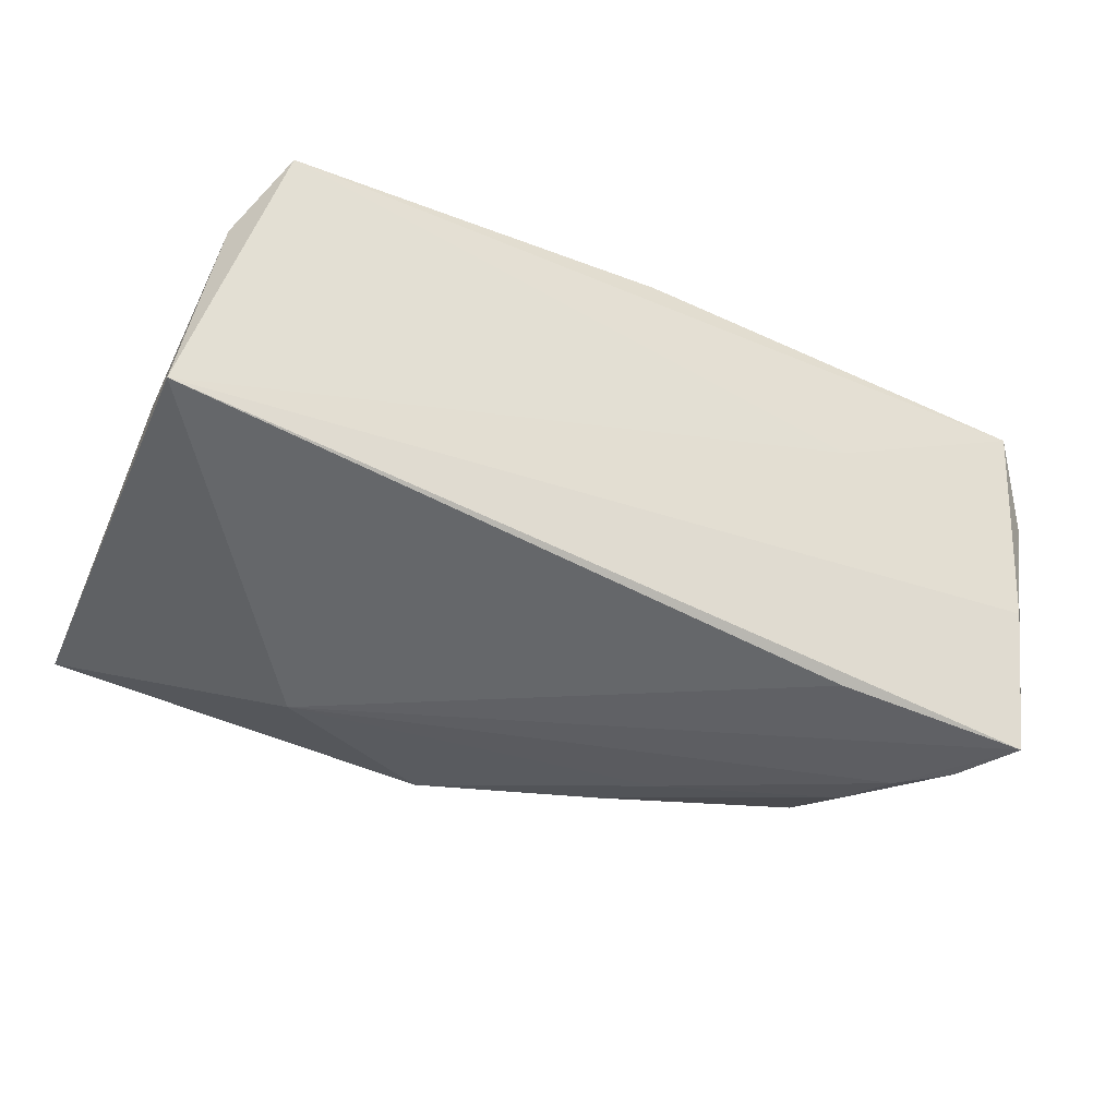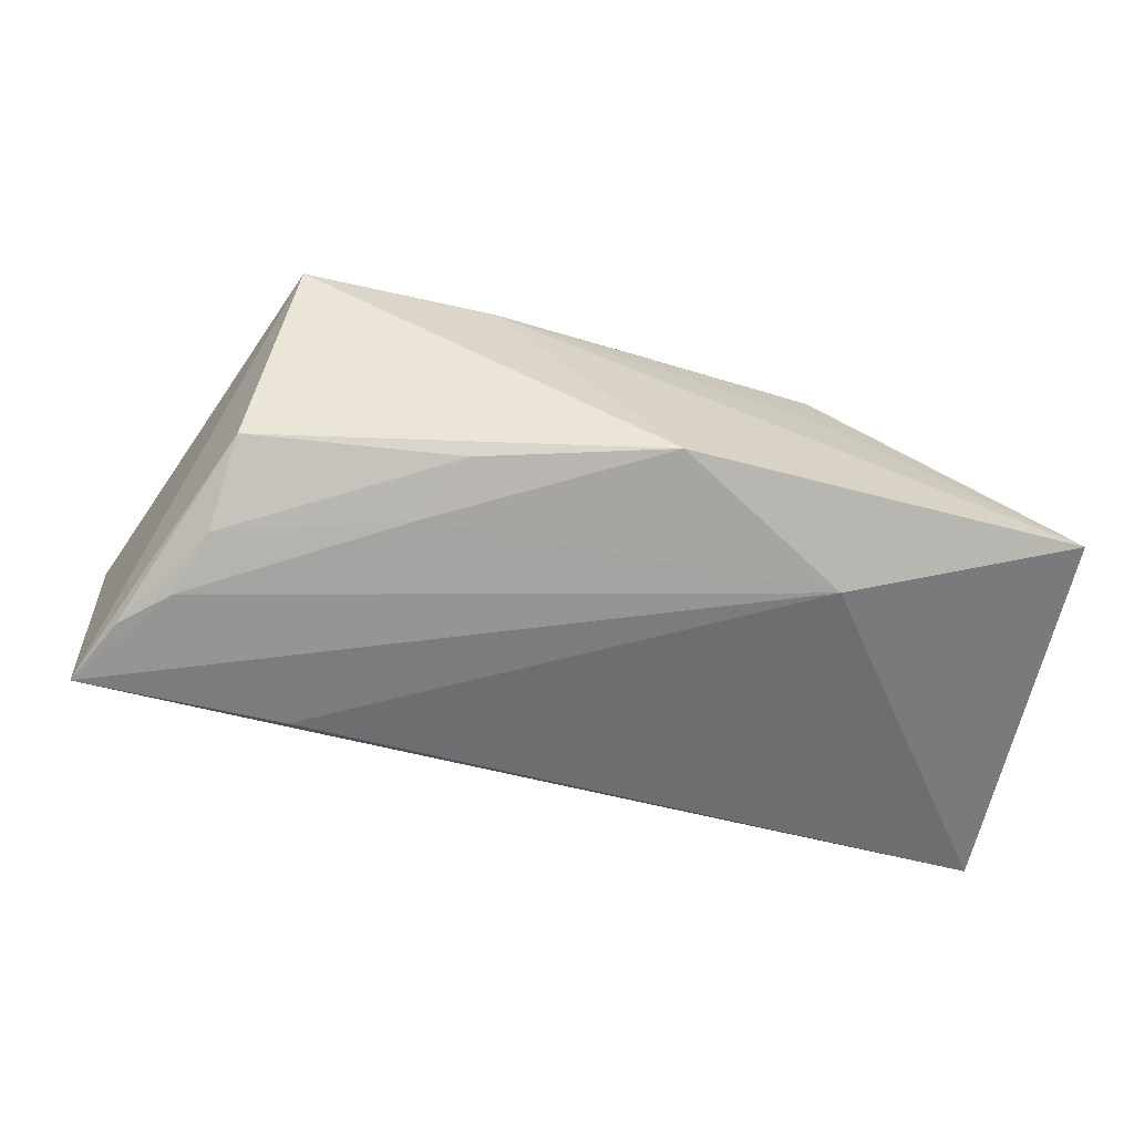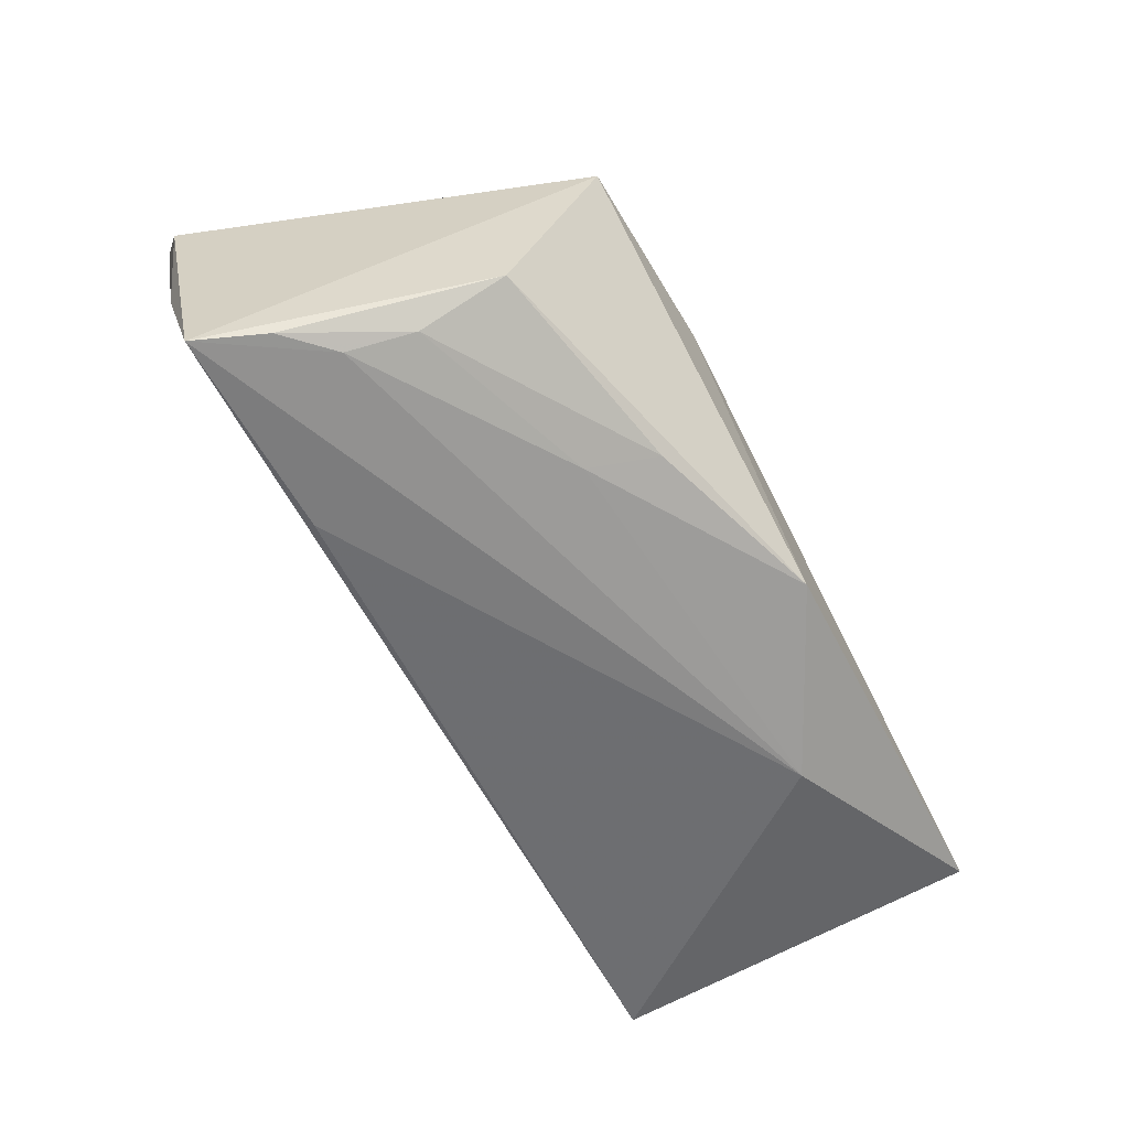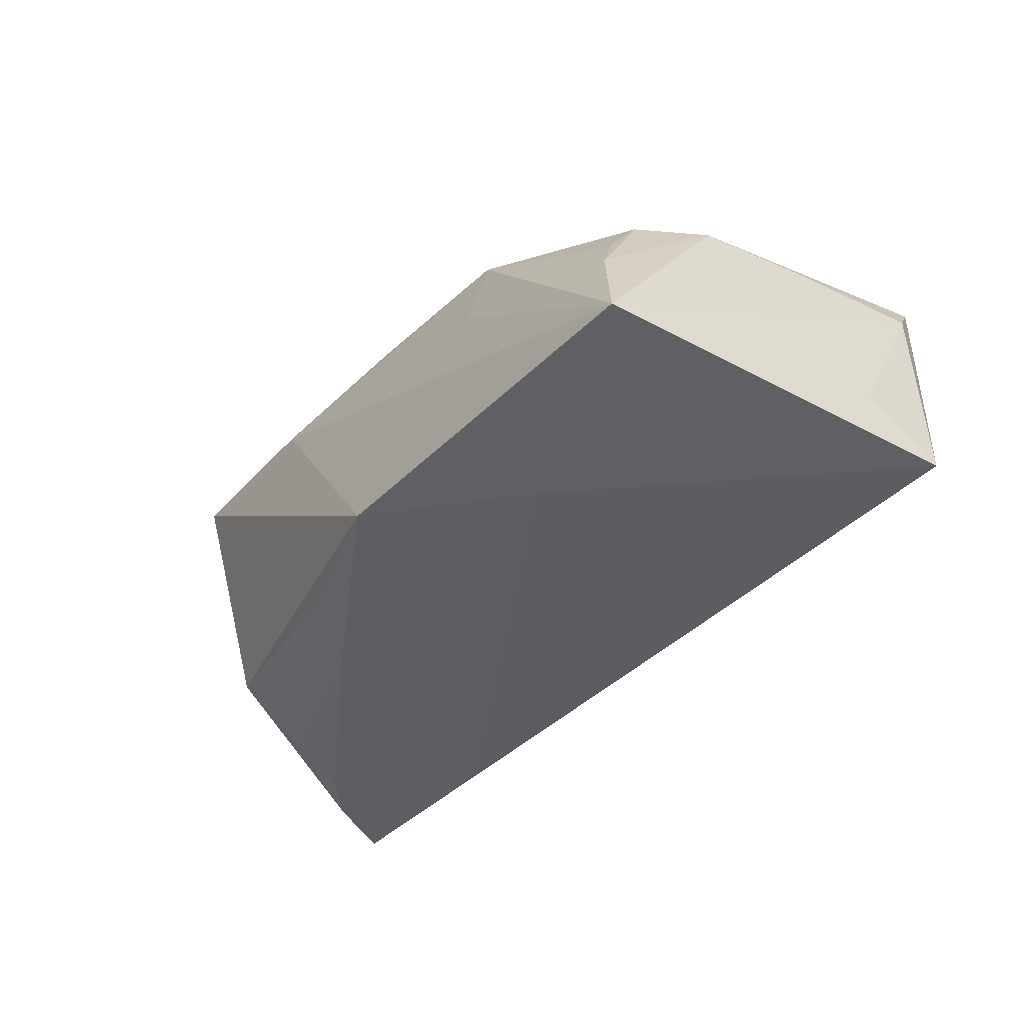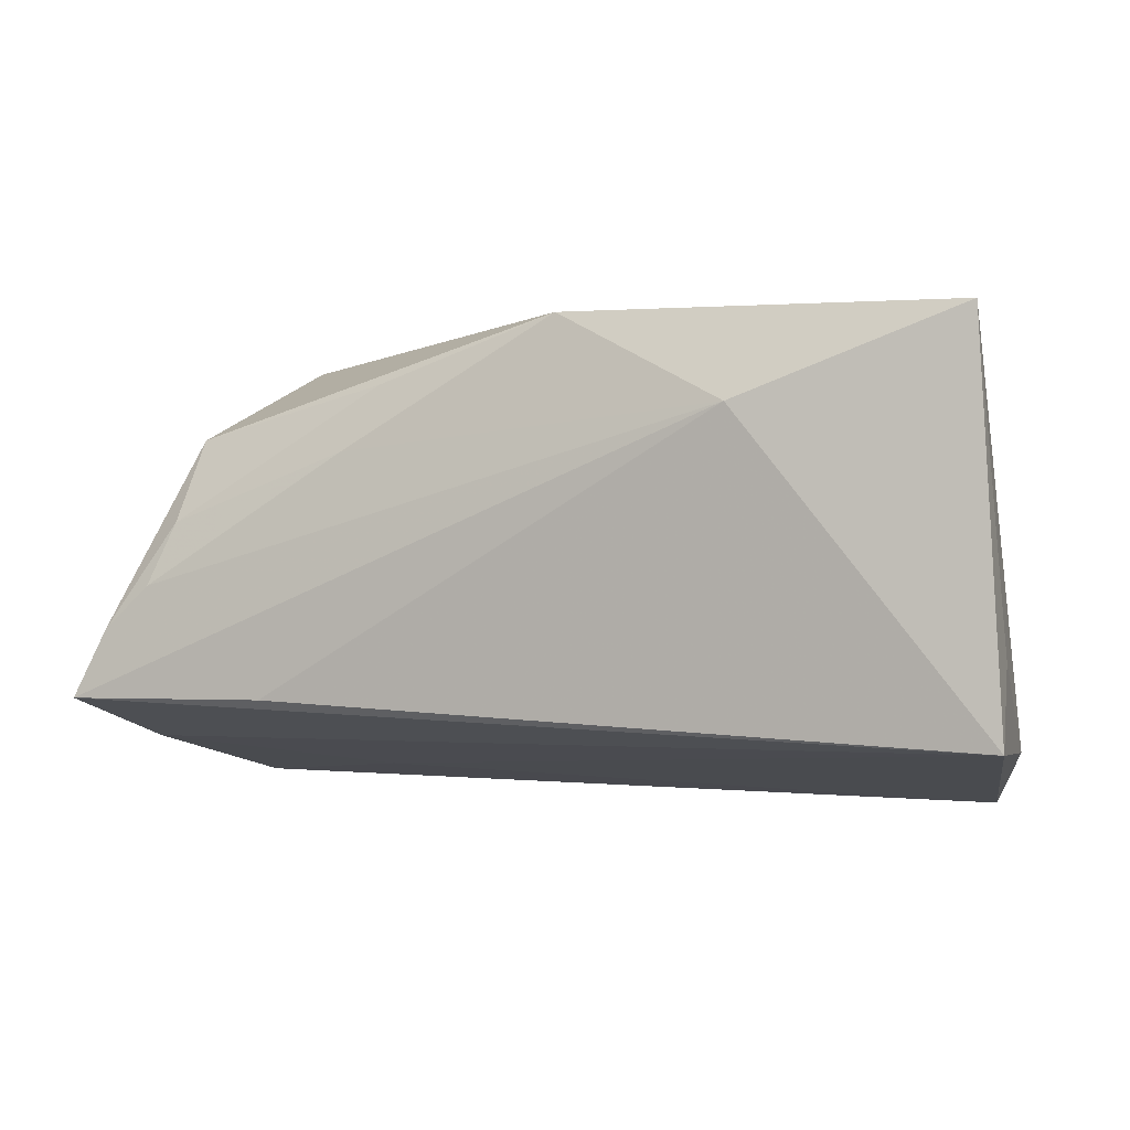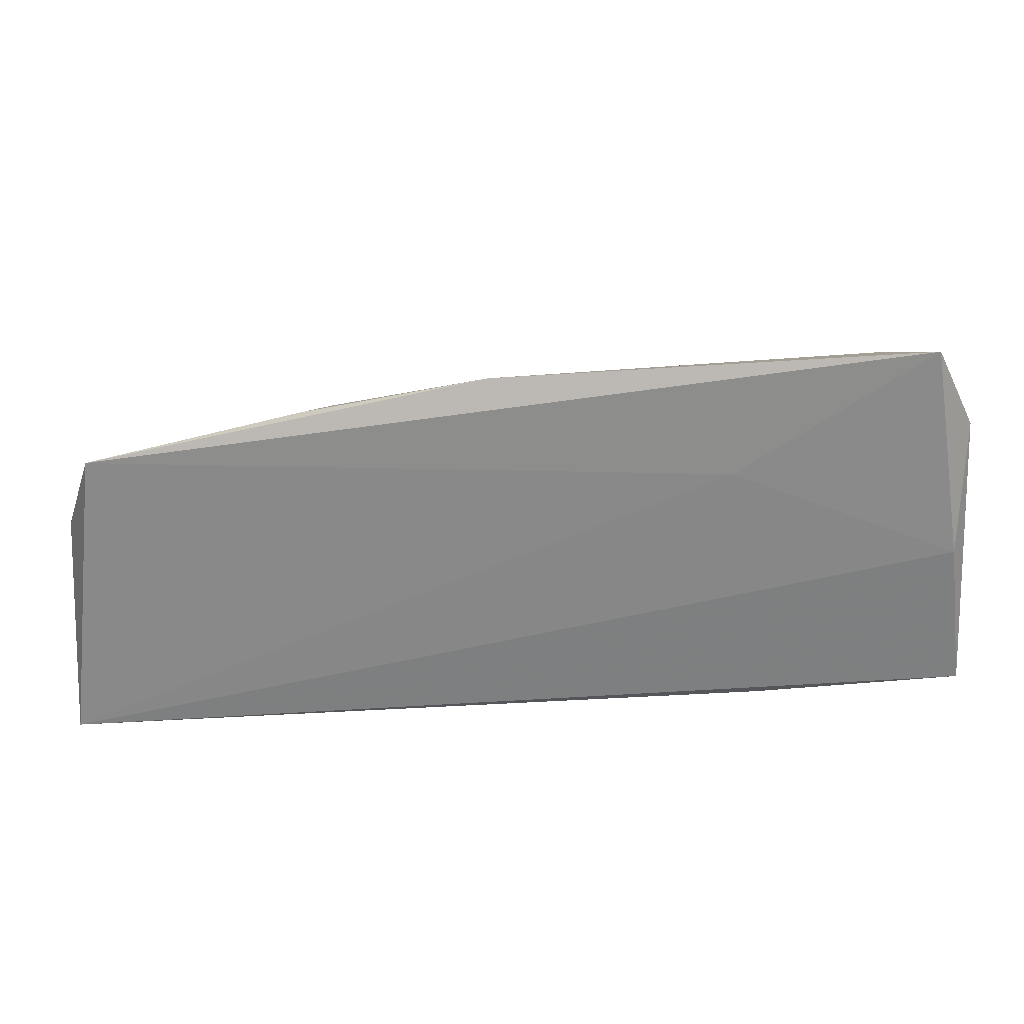
<metadata>
{"format":"obj","ext":"obj","renderer":"f3d","projection":"perspective","resolution":1024,"background":"white","views":[{"elev":-47.1,"azim":-27.2,"up":"+Z"},{"elev":-58.9,"azim":165.4,"up":"+Z"},{"elev":-58.8,"azim":117.9,"up":"+Z"},{"elev":-38.0,"azim":-127.8,"up":"+Z"},{"elev":0.2,"azim":-158.2,"up":"+Y"},{"elev":-77.3,"azim":4.8,"up":"+Y"}]}
</metadata>
<code>
v 0.04434 0.006355 -0.01699
v 0.0006248 -0.02666 0.02392
v 0.04066 0.02626 0.01294
v -0.04264 0.01683 0.01004
v -0.05156 -0.02025 0.009491
v 0.04798 -0.01321 0.0211
v -0.0216 -0.02521 0.02153
v 0.01797 0.02217 -0.0153
v 0.04685 -0.001235 -0.01942
v -0.05349 -0.00898 -0.01053
v 0.05528 -0.02054 -0.003027
v 0.03093 -0.01439 -0.02082
v -0.002175 0.02539 0.01408
v -0.0487 -0.005057 0.01106
v -0.02189 0.02644 0.005352
v -0.04645 0.008249 0.01138
v 0.01753 0.02743 0.01159
v -0.02544 0.01873 -0.02082
v 0.04358 0.0164 -0.01138
v 0.05623 -0.01472 -0.02082
v 0.05239 -0.006482 -0.01982
v -0.04719 -0.02706 0.01795
v -0.05144 0.02897 -0.01643
v 0.05755 -0.02161 0.01294
v -0.04364 0.02158 0.003507
v 0.02857 -0.0243 0.009673
v -0.04625 0.02518 -0.003396
v 0.02181 0.01435 -0.0178
v -0.02311 0.02431 0.01412
v -0.05434 -0.01824 -0.01682
v 0.0532 -0.02706 0.0227
v -0.004291 0.02952 -0.01624
f 20 3 24
f 26 22 30
f 22 2 7
f 30 22 5
f 22 7 29
f 29 7 2
f 31 2 22
f 22 26 31
f 31 6 2
f 24 3 31
f 3 6 31
f 30 5 10
f 22 29 16
f 2 6 13
f 13 29 2
f 13 6 3
f 11 31 26
f 30 20 11
f 11 26 30
f 11 20 24
f 24 31 11
f 27 16 4
f 4 16 29
f 14 5 22
f 22 16 14
f 29 13 17
f 17 13 3
f 3 32 17
f 12 20 30
f 3 20 19
f 19 32 3
f 25 29 27
f 27 4 25
f 25 4 29
f 29 17 15
f 23 17 32
f 23 15 17
f 29 15 23
f 27 29 23
f 23 16 27
f 30 10 23
f 5 14 23
f 23 14 16
f 23 10 5
f 21 19 20
f 20 9 21
f 19 21 1
f 1 21 9
f 18 23 32
f 18 9 20
f 20 12 18
f 18 12 30
f 30 23 18
f 32 19 8
f 19 1 8
f 28 1 9
f 28 18 32
f 9 18 28
f 32 8 28
f 28 8 1

</code>
